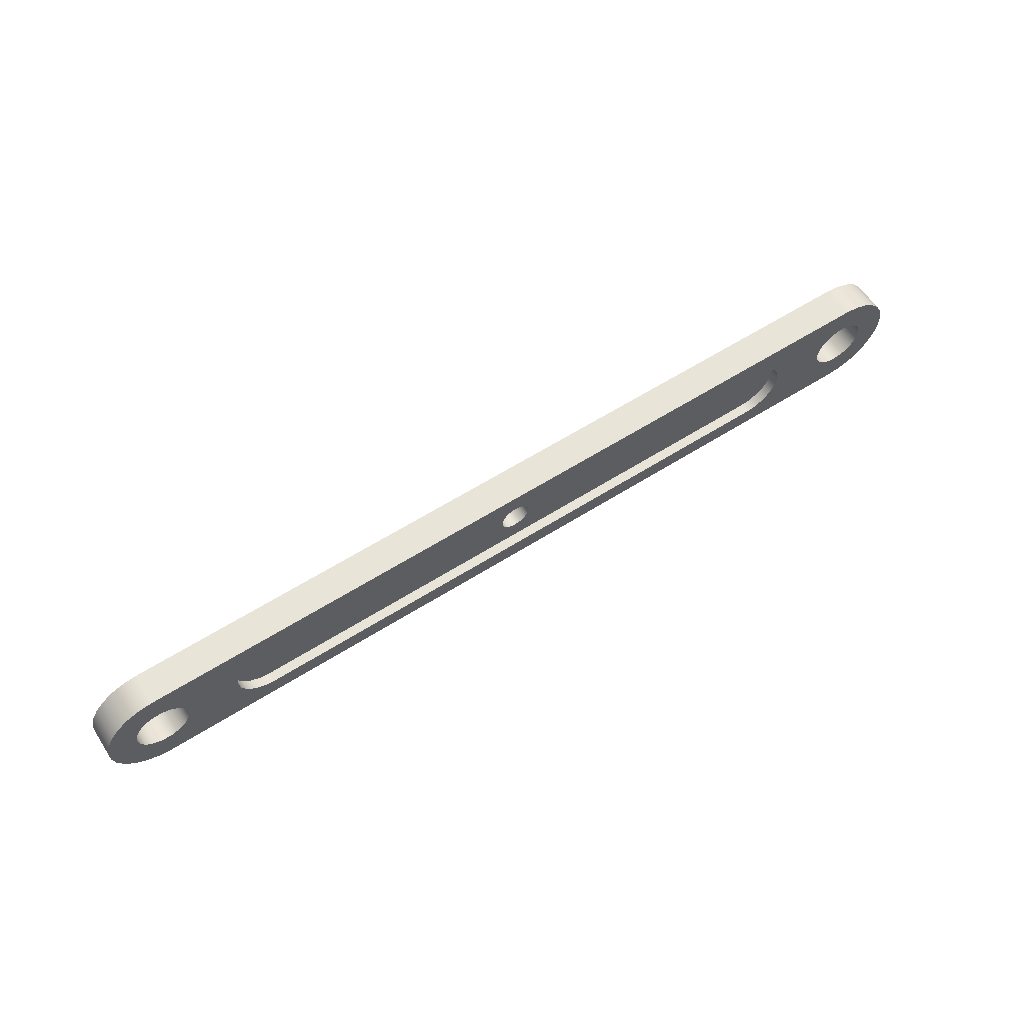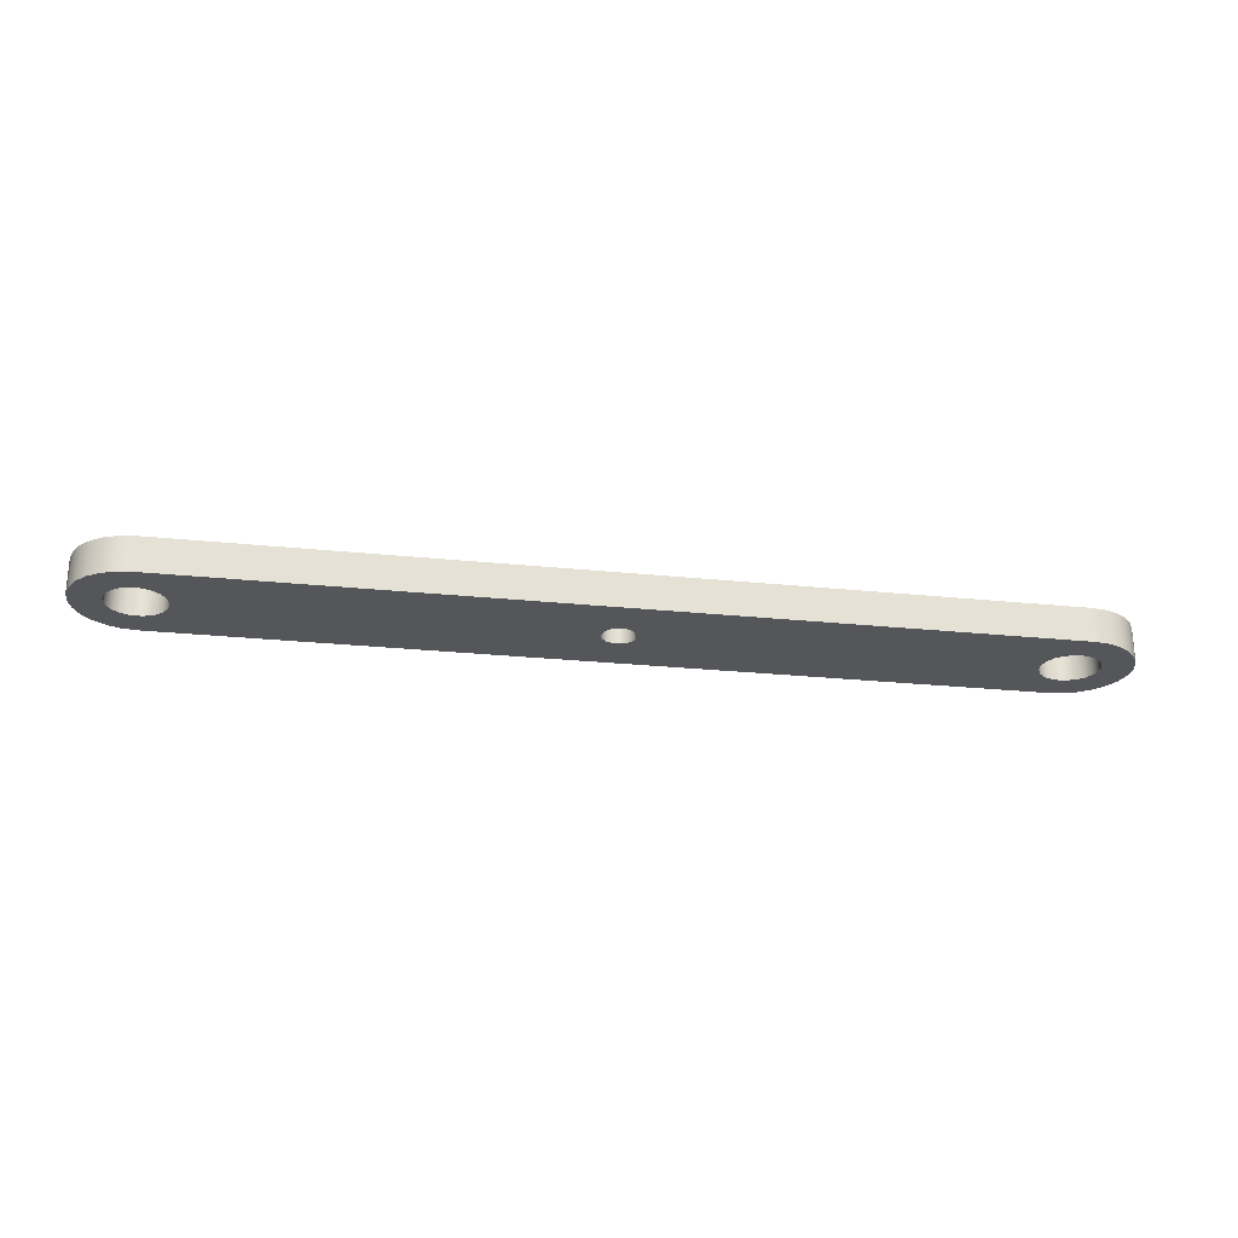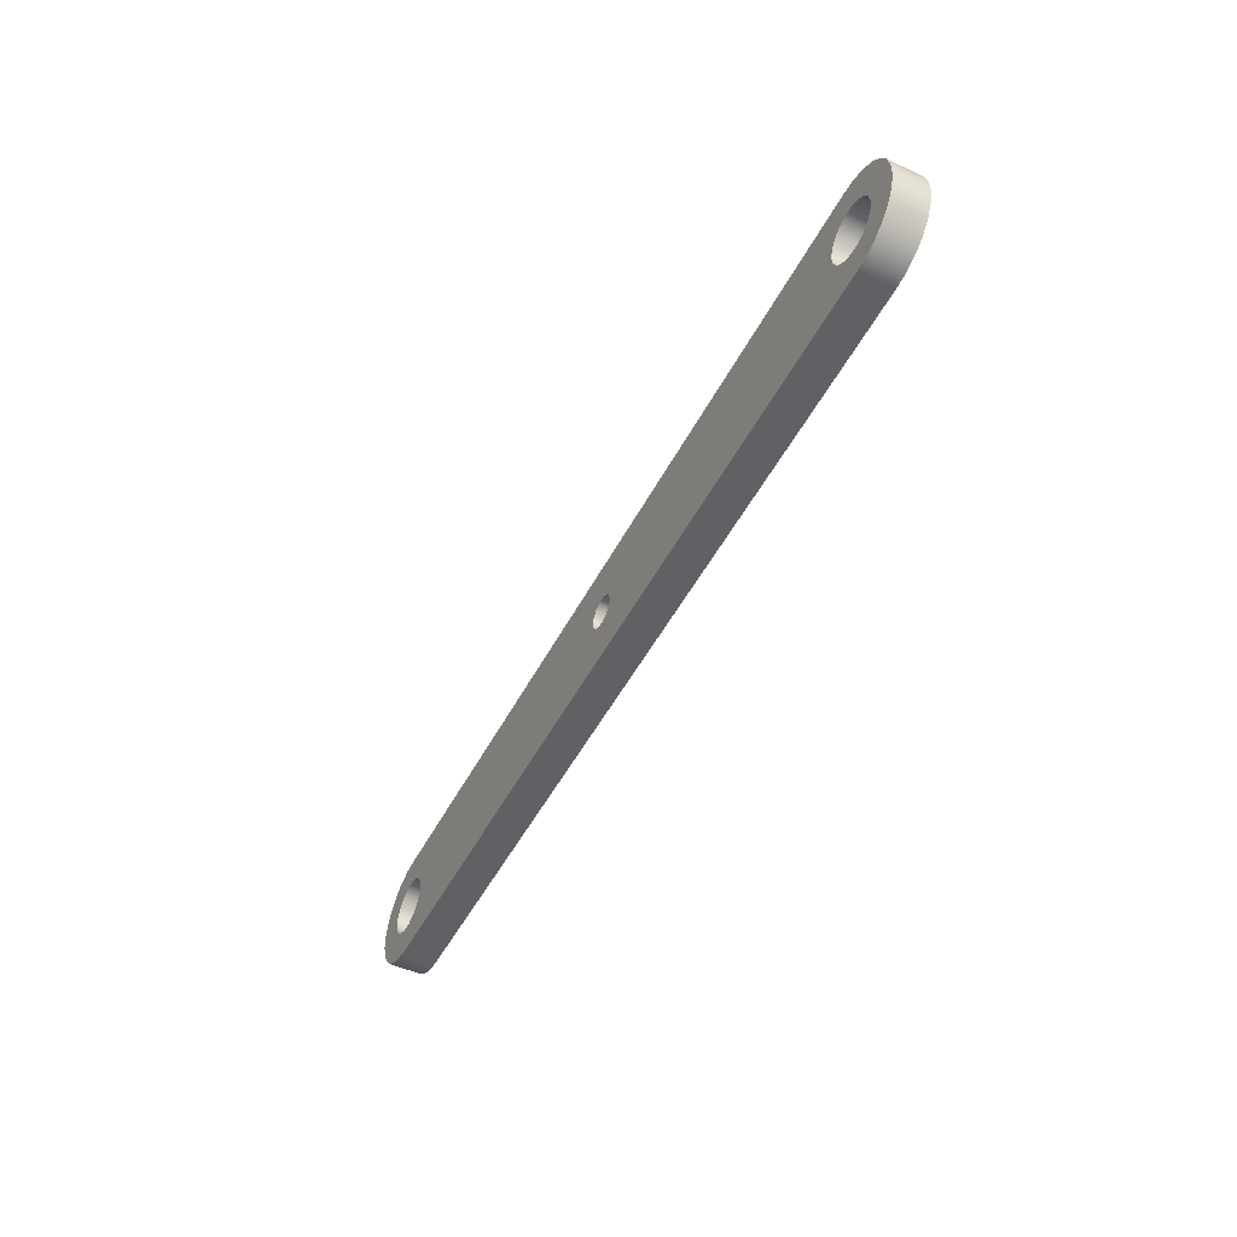
<metadata>
{"format":"obj","ext":"obj","renderer":"f3d","projection":"perspective","resolution":1024,"background":"white","views":[{"elev":60.6,"azim":-32.9,"up":"+Y"},{"elev":-25.2,"azim":-9.6,"up":"+Z"},{"elev":-50.2,"azim":-117.0,"up":"+Y"}]}
</metadata>
<code>
v -4.521 -0.5588 0.508
v 4.521 -0.5588 0.508
v 4.521 -0.5588 0.3556
v -4.521 -0.5588 0.3556
v -6.782 -5.288e-17 0
v -6.756 -0.1477 0
v -6.681 -0.2776 0
v -6.566 -0.3739 0
v -6.425 -0.4252 0
v -6.275 -0.4252 0
v -6.134 -0.3739 0
v -6.019 -0.2776 0
v -5.944 -0.1477 0
v -5.918 0 0
v -5.944 0.1477 0
v -6.019 0.2776 0
v -6.134 0.3739 0
v -6.275 0.4252 0
v -6.425 0.4252 0
v -6.566 0.3739 0
v -6.681 0.2776 0
v -6.756 0.1477 0
v 5.918 -5.288e-17 0
v 5.944 -0.1477 0
v 6.019 -0.2776 0
v 6.134 -0.3739 0
v 6.275 -0.4252 0
v 6.425 -0.4252 0
v 6.566 -0.3739 0
v 6.681 -0.2776 0
v 6.756 -0.1477 0
v 6.782 0 0
v 6.756 0.1477 0
v 6.681 0.2776 0
v 6.566 0.3739 0
v 6.425 0.4252 0
v 6.275 0.4252 0
v 6.134 0.3739 0
v 6.019 0.2776 0
v 5.944 0.1477 0
v -0.2464 -3.017e-17 0
v -0.222 -0.1069 0
v -0.1536 -0.1926 0
v -0.05482 -0.2402 0
v 0.05482 -0.2402 0
v 0.1536 -0.1926 0
v 0.222 -0.1069 0
v 0.2464 0 0
v 0.222 0.1069 0
v 0.1536 0.1926 0
v 0.05482 0.2402 0
v -0.05482 0.2402 0
v -0.1536 0.1926 0
v -0.222 0.1069 0
v -6.35 -0.889 0
v -6.563 -0.8632 0
v -6.763 -0.7872 0
v -6.94 -0.6654 0
v -7.082 -0.505 0
v -7.181 -0.3152 0
v -7.233 -0.1072 0
v -7.233 0.1072 0
v -7.181 0.3152 0
v -7.082 0.505 0
v -6.94 0.6654 0
v -6.763 0.7872 0
v -6.563 0.8632 0
v -6.35 0.889 0
v 6.35 0.889 0
v 6.563 0.8632 0
v 6.763 0.7872 0
v 6.94 0.6654 0
v 7.082 0.505 0
v 7.181 0.3152 0
v 7.233 0.1072 0
v 7.233 -0.1072 0
v 7.181 -0.3152 0
v 7.082 -0.505 0
v 6.94 -0.6654 0
v 6.763 -0.7872 0
v 6.563 -0.8632 0
v 6.35 -0.889 0
v 4.521 0.5588 0.508
v -4.521 0.5588 0.508
v -4.521 0.5588 0.3556
v 4.521 0.5588 0.3556
v 4.521 -0.5588 0.508
v 4.694 -0.5315 0.508
v 4.85 -0.4521 0.508
v 4.973 -0.3285 0.508
v 5.053 -0.1727 0.508
v 5.08 2.953e-11 0.508
v 5.053 0.1727 0.508
v 4.973 0.3285 0.508
v 4.85 0.4521 0.508
v 4.694 0.5315 0.508
v 4.521 0.5588 0.508
v 4.521 0.5588 0.3556
v 4.694 0.5315 0.3556
v 4.85 0.4521 0.3556
v 4.973 0.3285 0.3556
v 5.053 0.1727 0.3556
v 5.08 2.953e-11 0.3556
v 5.053 -0.1727 0.3556
v 4.973 -0.3285 0.3556
v 4.85 -0.4521 0.3556
v 4.694 -0.5315 0.3556
v 4.521 -0.5588 0.3556
v -4.521 0.5588 0.508
v -4.694 0.5315 0.508
v -4.85 0.4521 0.508
v -4.973 0.3285 0.508
v -5.053 0.1727 0.508
v -5.08 -3.558e-11 0.508
v -5.053 -0.1727 0.508
v -4.973 -0.3285 0.508
v -4.85 -0.4521 0.508
v -4.694 -0.5315 0.508
v -4.521 -0.5588 0.508
v -4.521 -0.5588 0.3556
v -4.694 -0.5315 0.3556
v -4.85 -0.4521 0.3556
v -4.973 -0.3285 0.3556
v -5.053 -0.1727 0.3556
v -5.08 -3.558e-11 0.3556
v -5.053 0.1727 0.3556
v -4.973 0.3285 0.3556
v -4.85 0.4521 0.3556
v -4.694 0.5315 0.3556
v -4.521 0.5588 0.3556
v -0.2464 -3.017e-17 0.3556
v -0.222 0.1069 0.3556
v -0.1536 0.1926 0.3556
v -0.05482 0.2402 0.3556
v 0.05482 0.2402 0.3556
v 0.1536 0.1926 0.3556
v 0.222 0.1069 0.3556
v 0.2464 0 0.3556
v 0.222 -0.1069 0.3556
v 0.1536 -0.1926 0.3556
v 0.05482 -0.2402 0.3556
v -0.05482 -0.2402 0.3556
v -0.1536 -0.1926 0.3556
v -0.222 -0.1069 0.3556
v -4.521 0.5588 0.3556
v -4.694 0.5315 0.3556
v -4.85 0.4521 0.3556
v -4.973 0.3285 0.3556
v -5.053 0.1727 0.3556
v -5.08 -3.558e-11 0.3556
v -5.053 -0.1727 0.3556
v -4.973 -0.3285 0.3556
v -4.85 -0.4521 0.3556
v -4.694 -0.5315 0.3556
v -4.521 -0.5588 0.3556
v 4.521 -0.5588 0.3556
v 4.694 -0.5315 0.3556
v 4.85 -0.4521 0.3556
v 4.973 -0.3285 0.3556
v 5.053 -0.1727 0.3556
v 5.08 2.953e-11 0.3556
v 5.053 0.1727 0.3556
v 4.973 0.3285 0.3556
v 4.85 0.4521 0.3556
v 4.694 0.5315 0.3556
v 4.521 0.5588 0.3556
v 6.35 -0.889 0
v 6.563 -0.8632 0
v 6.763 -0.7872 0
v 6.94 -0.6654 0
v 7.082 -0.505 0
v 7.181 -0.3152 0
v 7.233 -0.1072 0
v 7.233 0.1072 0
v 7.181 0.3152 0
v 7.082 0.505 0
v 6.94 0.6654 0
v 6.763 0.7872 0
v 6.563 0.8632 0
v 6.35 0.889 0
v 6.35 0.889 0.508
v 6.563 0.8632 0.508
v 6.763 0.7872 0.508
v 6.94 0.6654 0.508
v 7.082 0.505 0.508
v 7.181 0.3152 0.508
v 7.233 0.1072 0.508
v 7.233 -0.1072 0.508
v 7.181 -0.3152 0.508
v 7.082 -0.505 0.508
v 6.94 -0.6654 0.508
v 6.763 -0.7872 0.508
v 6.563 -0.8632 0.508
v 6.35 -0.889 0.508
v 4.521 -0.5588 0.508
v -4.521 -0.5588 0.508
v -4.694 -0.5315 0.508
v -4.85 -0.4521 0.508
v -4.973 -0.3285 0.508
v -5.053 -0.1727 0.508
v -5.08 -3.558e-11 0.508
v -5.053 0.1727 0.508
v -4.973 0.3285 0.508
v -4.85 0.4521 0.508
v -4.694 0.5315 0.508
v -4.521 0.5588 0.508
v 4.521 0.5588 0.508
v 4.694 0.5315 0.508
v 4.85 0.4521 0.508
v 4.973 0.3285 0.508
v 5.053 0.1727 0.508
v 5.08 2.953e-11 0.508
v 5.053 -0.1727 0.508
v 4.973 -0.3285 0.508
v 4.85 -0.4521 0.508
v 4.694 -0.5315 0.508
v -6.782 -5.288e-17 0.508
v -6.756 0.1477 0.508
v -6.681 0.2776 0.508
v -6.566 0.3739 0.508
v -6.425 0.4252 0.508
v -6.275 0.4252 0.508
v -6.134 0.3739 0.508
v -6.019 0.2776 0.508
v -5.944 0.1477 0.508
v -5.918 0 0.508
v -5.944 -0.1477 0.508
v -6.019 -0.2776 0.508
v -6.134 -0.3739 0.508
v -6.275 -0.4252 0.508
v -6.425 -0.4252 0.508
v -6.566 -0.3739 0.508
v -6.681 -0.2776 0.508
v -6.756 -0.1477 0.508
v 5.918 -5.288e-17 0.508
v 5.944 0.1477 0.508
v 6.019 0.2776 0.508
v 6.134 0.3739 0.508
v 6.275 0.4252 0.508
v 6.425 0.4252 0.508
v 6.566 0.3739 0.508
v 6.681 0.2776 0.508
v 6.756 0.1477 0.508
v 6.782 0 0.508
v 6.756 -0.1477 0.508
v 6.681 -0.2776 0.508
v 6.566 -0.3739 0.508
v 6.425 -0.4252 0.508
v 6.275 -0.4252 0.508
v 6.134 -0.3739 0.508
v 6.019 -0.2776 0.508
v 5.944 -0.1477 0.508
v -6.35 0.889 0.508
v -6.563 0.8632 0.508
v -6.763 0.7872 0.508
v -6.94 0.6654 0.508
v -7.082 0.505 0.508
v -7.181 0.3152 0.508
v -7.233 0.1072 0.508
v -7.233 -0.1072 0.508
v -7.181 -0.3152 0.508
v -7.082 -0.505 0.508
v -6.94 -0.6654 0.508
v -6.763 -0.7872 0.508
v -6.563 -0.8632 0.508
v -6.35 -0.889 0.508
v 6.35 -0.889 0.508
v 6.563 -0.8632 0.508
v 6.763 -0.7872 0.508
v 6.94 -0.6654 0.508
v 7.082 -0.505 0.508
v 7.181 -0.3152 0.508
v 7.233 -0.1072 0.508
v 7.233 0.1072 0.508
v 7.181 0.3152 0.508
v 7.082 0.505 0.508
v 6.94 0.6654 0.508
v 6.763 0.7872 0.508
v 6.563 0.8632 0.508
v 6.35 0.889 0.508
v -0.2464 -3.017e-17 0.3556
v -0.222 -0.1069 0.3556
v -0.1536 -0.1926 0.3556
v -0.05482 -0.2402 0.3556
v 0.05482 -0.2402 0.3556
v 0.1536 -0.1926 0.3556
v 0.222 -0.1069 0.3556
v 0.2464 0 0.3556
v 0.222 0.1069 0.3556
v 0.1536 0.1926 0.3556
v 0.05482 0.2402 0.3556
v -0.05482 0.2402 0.3556
v -0.1536 0.1926 0.3556
v -0.222 0.1069 0.3556
v -0.2464 -3.017e-17 0
v -0.222 0.1069 0
v -0.1536 0.1926 0
v -0.05482 0.2402 0
v 0.05482 0.2402 0
v 0.1536 0.1926 0
v 0.222 0.1069 0
v 0.2464 0 0
v 0.222 -0.1069 0
v 0.1536 -0.1926 0
v 0.05482 -0.2402 0
v -0.05482 -0.2402 0
v -0.1536 -0.1926 0
v -0.222 -0.1069 0
v -0.2464 -3.017e-17 0.3556
v -0.2464 -3.017e-17 0
v -6.35 -0.889 0
v 6.35 -0.889 0
v 6.35 -0.889 0.508
v -6.35 -0.889 0.508
v 6.35 0.889 0
v -6.35 0.889 0
v -6.35 0.889 0.508
v 6.35 0.889 0.508
v 5.918 -5.288e-17 0.508
v 5.944 -0.1477 0.508
v 6.019 -0.2776 0.508
v 6.134 -0.3739 0.508
v 6.275 -0.4252 0.508
v 6.425 -0.4252 0.508
v 6.566 -0.3739 0.508
v 6.681 -0.2776 0.508
v 6.756 -0.1477 0.508
v 6.782 0 0.508
v 6.756 0.1477 0.508
v 6.681 0.2776 0.508
v 6.566 0.3739 0.508
v 6.425 0.4252 0.508
v 6.275 0.4252 0.508
v 6.134 0.3739 0.508
v 6.019 0.2776 0.508
v 5.944 0.1477 0.508
v 5.918 -5.288e-17 0
v 5.944 0.1477 0
v 6.019 0.2776 0
v 6.134 0.3739 0
v 6.275 0.4252 0
v 6.425 0.4252 0
v 6.566 0.3739 0
v 6.681 0.2776 0
v 6.756 0.1477 0
v 6.782 0 0
v 6.756 -0.1477 0
v 6.681 -0.2776 0
v 6.566 -0.3739 0
v 6.425 -0.4252 0
v 6.275 -0.4252 0
v 6.134 -0.3739 0
v 6.019 -0.2776 0
v 5.944 -0.1477 0
v 5.918 -5.288e-17 0.508
v 5.918 -5.288e-17 0
v -6.35 0.889 0
v -6.563 0.8632 0
v -6.763 0.7872 0
v -6.94 0.6654 0
v -7.082 0.505 0
v -7.181 0.3152 0
v -7.233 0.1072 0
v -7.233 -0.1072 0
v -7.181 -0.3152 0
v -7.082 -0.505 0
v -6.94 -0.6654 0
v -6.763 -0.7872 0
v -6.563 -0.8632 0
v -6.35 -0.889 0
v -6.35 -0.889 0.508
v -6.563 -0.8632 0.508
v -6.763 -0.7872 0.508
v -6.94 -0.6654 0.508
v -7.082 -0.505 0.508
v -7.181 -0.3152 0.508
v -7.233 -0.1072 0.508
v -7.233 0.1072 0.508
v -7.181 0.3152 0.508
v -7.082 0.505 0.508
v -6.94 0.6654 0.508
v -6.763 0.7872 0.508
v -6.563 0.8632 0.508
v -6.35 0.889 0.508
v -6.782 -5.288e-17 0.508
v -6.756 -0.1477 0.508
v -6.681 -0.2776 0.508
v -6.566 -0.3739 0.508
v -6.425 -0.4252 0.508
v -6.275 -0.4252 0.508
v -6.134 -0.3739 0.508
v -6.019 -0.2776 0.508
v -5.944 -0.1477 0.508
v -5.918 0 0.508
v -5.944 0.1477 0.508
v -6.019 0.2776 0.508
v -6.134 0.3739 0.508
v -6.275 0.4252 0.508
v -6.425 0.4252 0.508
v -6.566 0.3739 0.508
v -6.681 0.2776 0.508
v -6.756 0.1477 0.508
v -6.782 -5.288e-17 0
v -6.756 0.1477 0
v -6.681 0.2776 0
v -6.566 0.3739 0
v -6.425 0.4252 0
v -6.275 0.4252 0
v -6.134 0.3739 0
v -6.019 0.2776 0
v -5.944 0.1477 0
v -5.918 0 0
v -5.944 -0.1477 0
v -6.019 -0.2776 0
v -6.134 -0.3739 0
v -6.275 -0.4252 0
v -6.425 -0.4252 0
v -6.566 -0.3739 0
v -6.681 -0.2776 0
v -6.756 -0.1477 0
v -6.782 -5.288e-17 0.508
v -6.782 -5.288e-17 0
f 1 2 4
f 4 2 3
f 6 61 5
f 5 61 62
f 5 62 22
f 22 62 63
f 22 63 21
f 21 63 20
f 20 63 64
f 20 64 19
f 19 64 18
f 18 64 65
f 18 65 66
f 61 6 60
f 60 6 7
f 60 7 8
f 60 8 59
f 59 8 9
f 59 9 10
f 11 44 10
f 10 44 55
f 10 55 57
f 57 55 56
f 11 12 44
f 44 12 43
f 43 12 13
f 43 13 42
f 42 13 14
f 42 14 41
f 41 14 54
f 54 14 15
f 54 15 53
f 53 15 16
f 53 16 52
f 52 16 17
f 52 17 18
f 24 47 23
f 23 47 48
f 23 48 49
f 47 24 46
f 46 24 25
f 46 25 45
f 45 25 26
f 45 26 27
f 28 78 27
f 27 78 79
f 27 79 80
f 28 29 78
f 78 29 77
f 77 29 30
f 77 30 31
f 77 31 76
f 76 31 32
f 76 32 75
f 75 32 33
f 75 33 74
f 74 33 34
f 74 34 35
f 74 35 73
f 73 35 36
f 73 36 37
f 38 51 37
f 37 51 69
f 37 69 71
f 71 69 70
f 38 39 51
f 51 39 50
f 50 39 40
f 50 40 49
f 49 40 23
f 44 45 55
f 55 45 82
f 82 45 27
f 82 27 80
f 51 52 69
f 69 52 68
f 68 52 18
f 68 18 66
f 57 58 10
f 10 58 59
f 66 67 68
f 71 72 37
f 37 72 73
f 80 81 82
f 83 84 86
f 86 84 85
f 108 87 107
f 107 87 88
f 107 88 106
f 106 88 89
f 106 89 105
f 105 89 90
f 105 90 104
f 104 90 91
f 104 91 103
f 103 91 92
f 103 92 102
f 102 92 93
f 102 93 101
f 101 93 94
f 101 94 100
f 100 94 95
f 100 95 99
f 99 95 96
f 99 96 98
f 98 96 97
f 130 109 129
f 129 109 110
f 129 110 128
f 128 110 111
f 128 111 127
f 127 111 112
f 127 112 126
f 126 112 113
f 126 113 125
f 125 113 114
f 125 114 124
f 124 114 115
f 124 115 123
f 123 115 116
f 123 116 122
f 122 116 117
f 122 117 121
f 121 117 118
f 121 118 120
f 120 118 119
f 144 131 150
f 150 131 132
f 150 132 149
f 149 132 133
f 149 133 148
f 148 133 134
f 148 134 147
f 147 134 145
f 147 145 146
f 145 134 166
f 166 134 135
f 166 135 164
f 164 135 163
f 163 135 136
f 163 136 162
f 162 136 137
f 162 137 161
f 161 137 138
f 161 138 139
f 161 139 160
f 160 139 140
f 160 140 159
f 159 140 141
f 159 141 158
f 158 141 156
f 158 156 157
f 141 142 156
f 156 142 155
f 155 142 153
f 155 153 154
f 153 142 152
f 152 142 143
f 152 143 151
f 151 143 144
f 151 144 150
f 164 165 166
f 194 167 193
f 193 167 168
f 193 168 192
f 192 168 169
f 192 169 191
f 191 169 170
f 191 170 190
f 190 170 171
f 190 171 189
f 189 171 172
f 189 172 188
f 188 172 173
f 188 173 187
f 187 173 174
f 187 174 186
f 186 174 175
f 186 175 185
f 185 175 176
f 185 176 184
f 184 176 177
f 184 177 183
f 183 177 178
f 183 178 182
f 182 178 179
f 182 179 181
f 181 179 180
f 196 266 195
f 195 266 267
f 195 267 269
f 269 267 268
f 197 263 196
f 196 263 264
f 196 264 266
f 266 264 265
f 263 197 230
f 230 197 198
f 230 198 229
f 229 198 199
f 229 199 228
f 228 199 200
f 228 200 227
f 227 200 201
f 227 201 226
f 226 201 225
f 225 201 202
f 225 202 224
f 224 202 203
f 224 203 223
f 223 203 204
f 223 204 222
f 222 204 205
f 222 205 256
f 256 205 206
f 256 206 255
f 255 206 253
f 255 253 254
f 206 207 253
f 253 207 280
f 280 207 278
f 280 278 279
f 278 207 277
f 277 207 208
f 277 208 239
f 239 208 209
f 239 209 238
f 238 209 210
f 238 210 237
f 237 210 211
f 237 211 236
f 236 211 212
f 236 212 235
f 235 212 252
f 252 212 213
f 252 213 251
f 251 213 214
f 251 214 250
f 250 214 215
f 250 215 249
f 249 215 216
f 249 216 270
f 270 216 195
f 270 195 269
f 218 259 217
f 217 259 260
f 217 260 234
f 234 260 261
f 234 261 233
f 233 261 232
f 232 261 262
f 232 262 231
f 231 262 230
f 230 262 263
f 259 218 258
f 258 218 219
f 258 219 220
f 258 220 257
f 257 220 221
f 257 221 222
f 277 239 276
f 276 239 240
f 276 240 241
f 276 241 275
f 275 241 242
f 275 242 243
f 275 243 274
f 274 243 244
f 274 244 273
f 273 244 245
f 273 245 272
f 272 245 246
f 272 246 247
f 272 247 271
f 271 247 248
f 271 248 249
f 256 257 222
f 270 271 249
f 282 308 281
f 281 308 310
f 309 295 294
f 294 295 296
f 294 296 297
f 282 283 308
f 308 283 307
f 307 283 284
f 307 284 306
f 306 284 285
f 306 285 305
f 305 285 286
f 305 286 304
f 304 286 287
f 304 287 303
f 303 287 288
f 303 288 302
f 302 288 289
f 302 289 301
f 301 289 290
f 301 290 300
f 300 290 291
f 300 291 299
f 299 291 292
f 299 292 298
f 298 292 293
f 298 293 297
f 297 293 294
f 311 312 314
f 314 312 313
f 315 316 318
f 318 316 317
f 320 354 319
f 319 354 356
f 355 337 336
f 336 337 338
f 336 338 335
f 335 338 339
f 335 339 334
f 334 339 340
f 334 340 333
f 333 340 341
f 333 341 332
f 332 341 342
f 332 342 331
f 331 342 343
f 331 343 330
f 330 343 344
f 330 344 329
f 329 344 345
f 329 345 328
f 328 345 346
f 328 346 327
f 327 346 347
f 327 347 326
f 326 347 348
f 326 348 325
f 325 348 349
f 325 349 324
f 324 349 350
f 324 350 323
f 323 350 351
f 323 351 322
f 322 351 352
f 322 352 321
f 321 352 353
f 321 353 320
f 320 353 354
f 384 357 383
f 383 357 358
f 383 358 382
f 382 358 359
f 382 359 381
f 381 359 360
f 381 360 380
f 380 360 361
f 380 361 379
f 379 361 362
f 379 362 378
f 378 362 363
f 378 363 377
f 377 363 364
f 377 364 376
f 376 364 365
f 376 365 375
f 375 365 366
f 375 366 374
f 374 366 367
f 374 367 373
f 373 367 368
f 373 368 372
f 372 368 369
f 372 369 371
f 371 369 370
f 386 420 385
f 385 420 422
f 421 403 402
f 402 403 404
f 402 404 401
f 401 404 405
f 401 405 400
f 400 405 406
f 400 406 399
f 399 406 407
f 399 407 398
f 398 407 408
f 398 408 397
f 397 408 409
f 397 409 396
f 396 409 410
f 396 410 395
f 395 410 411
f 395 411 394
f 394 411 412
f 394 412 393
f 393 412 413
f 393 413 392
f 392 413 414
f 392 414 391
f 391 414 415
f 391 415 390
f 390 415 416
f 390 416 389
f 389 416 417
f 389 417 388
f 388 417 418
f 388 418 387
f 387 418 419
f 387 419 386
f 386 419 420

</code>
